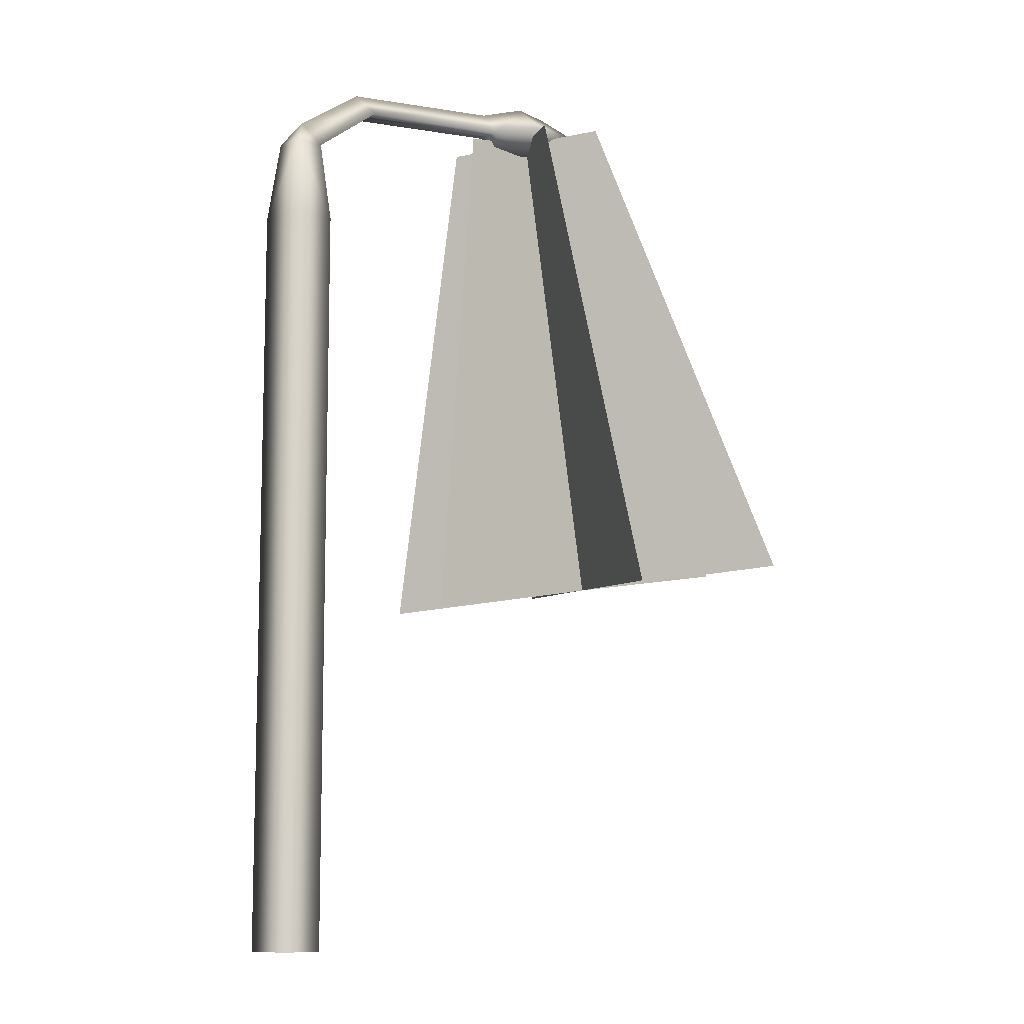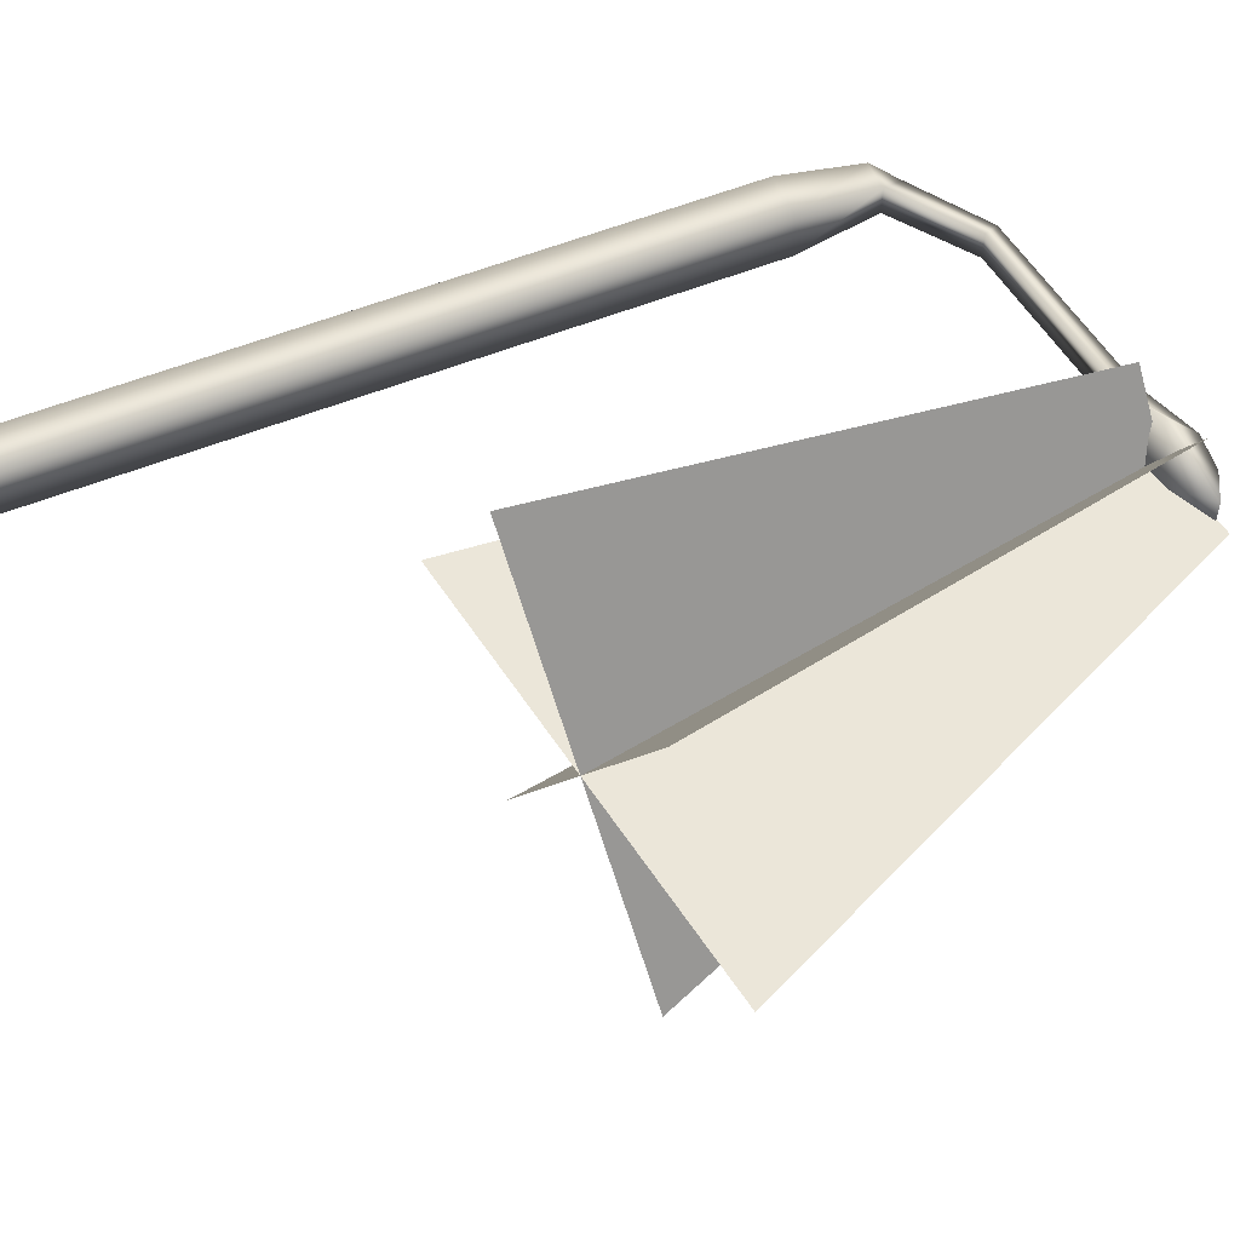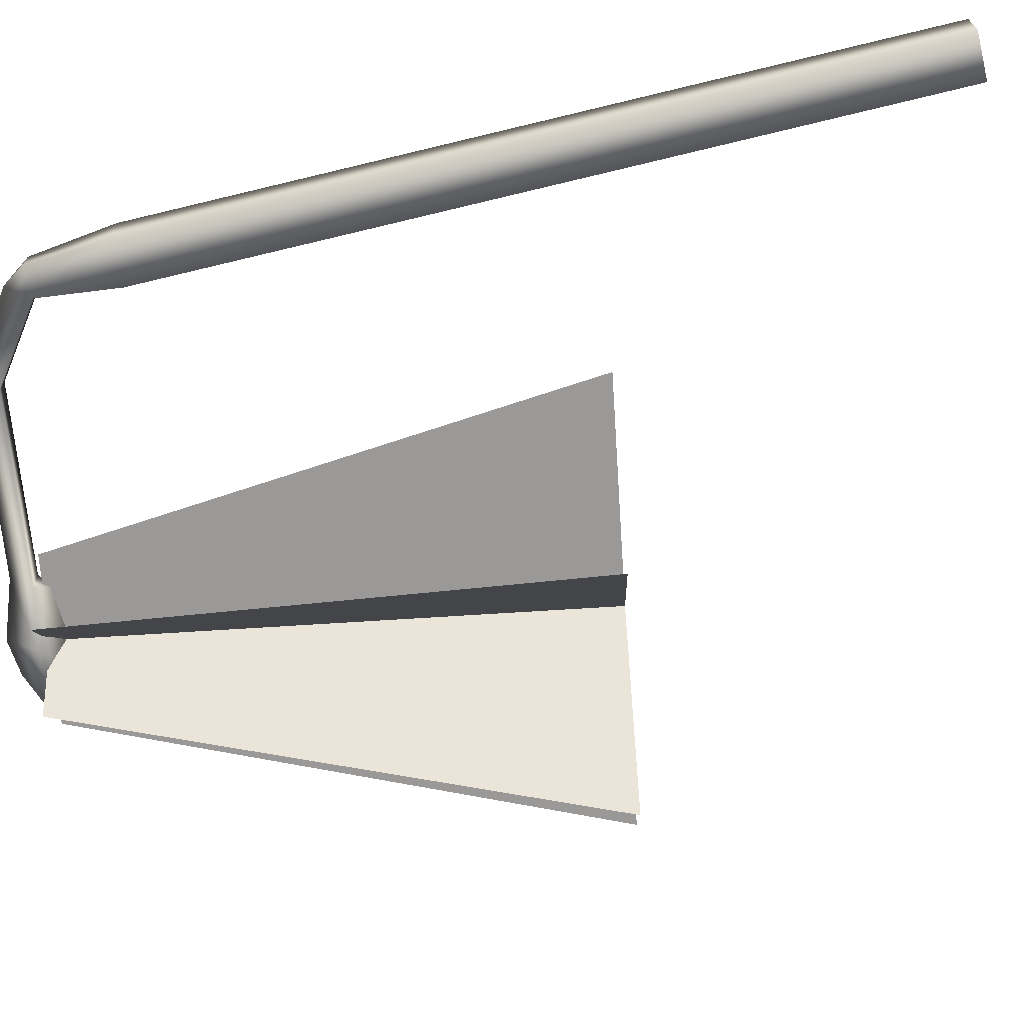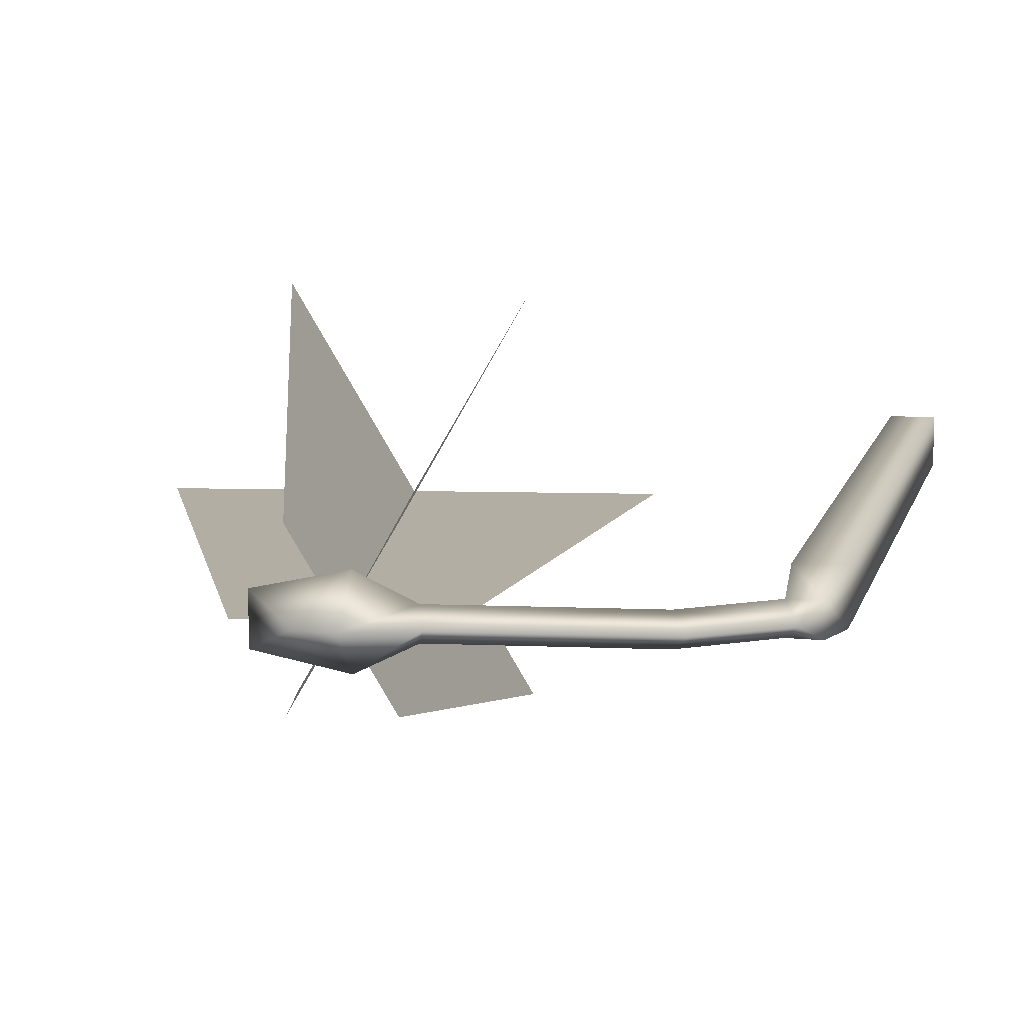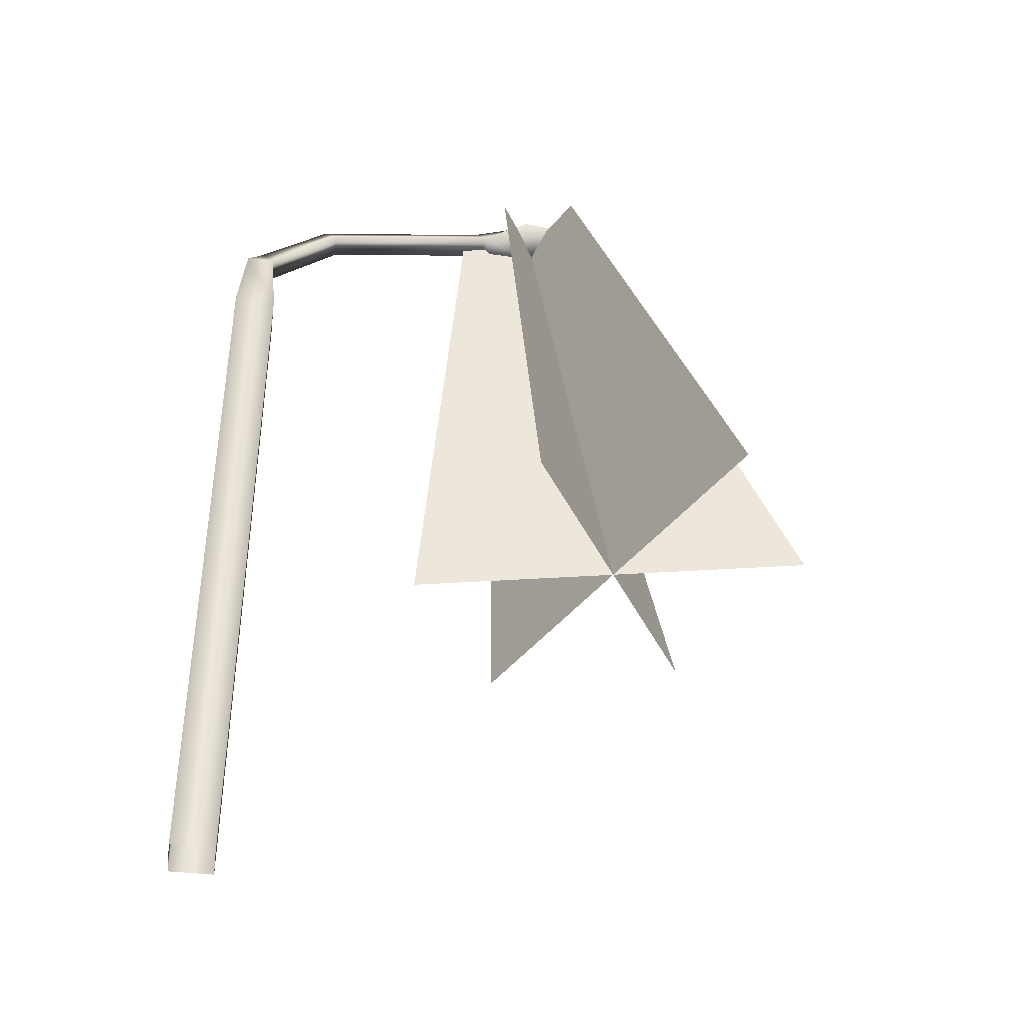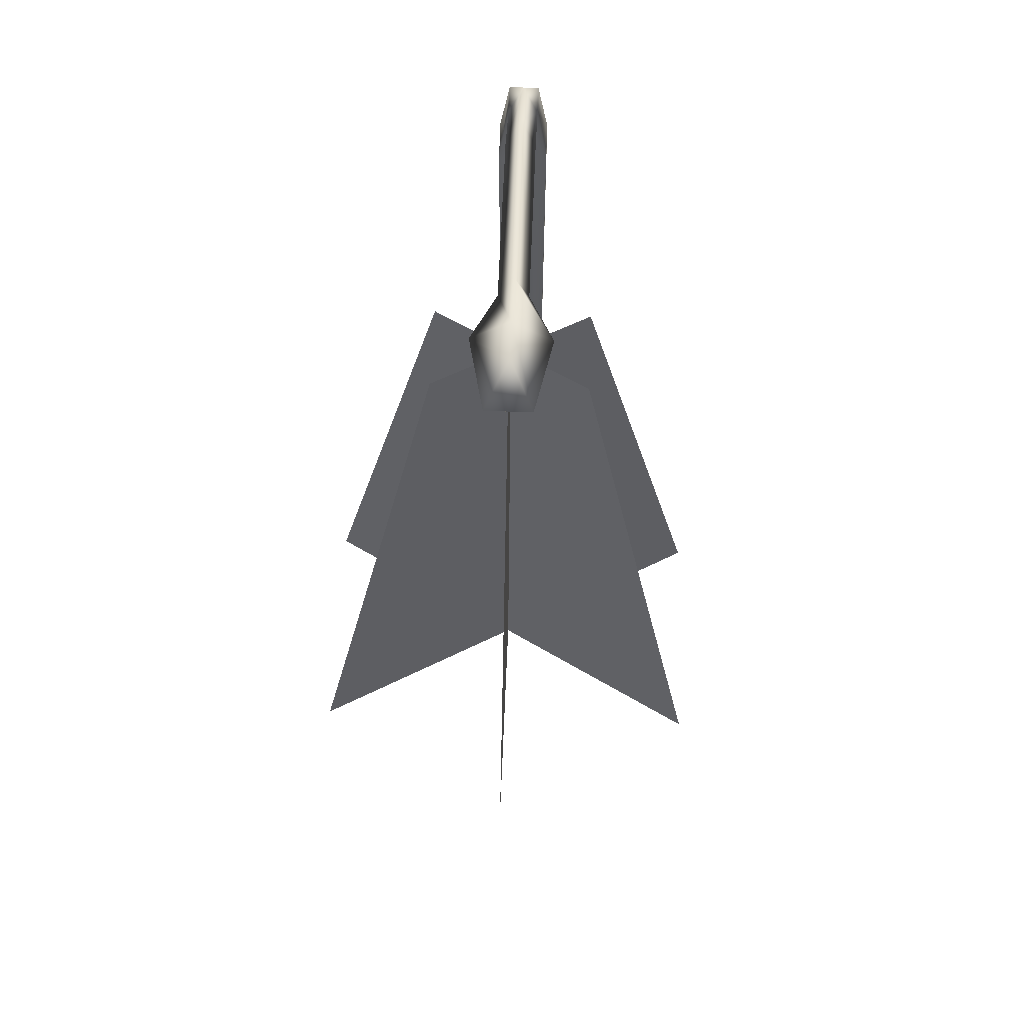
<metadata>
{"format":"obj","ext":"obj","renderer":"f3d","projection":"perspective","resolution":1024,"background":"white","views":[{"elev":-10.1,"azim":-44.2,"up":"+Y"},{"elev":56.2,"azim":67.3,"up":"+Z"},{"elev":-68.9,"azim":-76.3,"up":"+Z"},{"elev":11.0,"azim":-166.2,"up":"+Z"},{"elev":-40.7,"azim":-8.0,"up":"+Y"},{"elev":67.1,"azim":92.2,"up":"+Y"}]}
</metadata>
<code>
v 1.4 45.3 1.5
v -1.3 45.3 1.53
v 1.4 4e-06 1.5
v -1.29 4e-06 1.51
v 1.4 45.3 -1.5
v 1.4 4e-06 -1.5
v -1.3 45.3 -1.5
v -1.3 4e-06 -1.5
v 16.6 55.1 0.9
v 5.5 53.5 0.9
v 5.5 53.5 -0.9
v 16.6 55.1 -0.9
v 4.6 54.7 1.8e-05
v 16.1 56.4 1.8e-05
v 0.2 51.7 1.6e-05
v 1 50.2 -0.9
v -0.8 50.2 -0.9
v 1 50.2 0.9
v -0.8 50.2 0.9
v 19.6 55.5 2.4
v 19.6 54.3 1.8e-05
v 17.1 54.4 1.8e-05
v 19.6 55.5 -2.4
v 24.3 56 -1.4
v 21.8 54.8 1.8e-05
v 24.3 56 1.4
v 19.6 57.7 1.8e-05
v 21.8 57.5 1.8e-05
v 22.66 55.8 -4.417
v 17.64 54.92 4.417
v 32.3 25.31 -11.69
v 19 22.97 11.69
v 17.64 54.92 -4.417
v 22.66 55.8 4.417
v 19 22.97 -11.69
v 32.3 25.31 11.69
v 25.17 56.24 1.8e-05
v 15.13 54.47 1.9e-05
v 38.95 26.48 8e-06
v 12.36 21.8 9e-06
f 1 2 3
f 3 2 4
f 5 1 6
f 6 1 3
f 7 5 8
f 8 5 6
f 8 4 7
f 7 4 2
f 20 27 9
f 9 27 14
f 28 24 27
f 27 24 23
f 27 23 14
f 14 23 12
f 27 20 28
f 28 20 26
f 28 26 24
f 29 30 31
f 31 30 32
f 33 34 35
f 35 34 36
f 37 38 39
f 39 38 40
f 16 18 5
f 5 18 1
f 18 19 1
f 1 19 2
f 5 7 16
f 16 7 17
f 2 19 7
f 7 19 17
f 20 9 21
f 21 9 22
f 23 24 25
f 25 24 26
f 26 20 25
f 25 20 21
f 25 21 23
f 23 21 22
f 23 22 12
f 12 22 9
f 9 10 11
f 9 11 12
f 12 11 13
f 12 13 14
f 14 13 10
f 14 10 9
f 10 13 15
f 15 13 16
f 15 16 17
f 13 11 16
f 16 11 10
f 16 10 18
f 18 10 15
f 18 15 19
f 19 15 17

</code>
